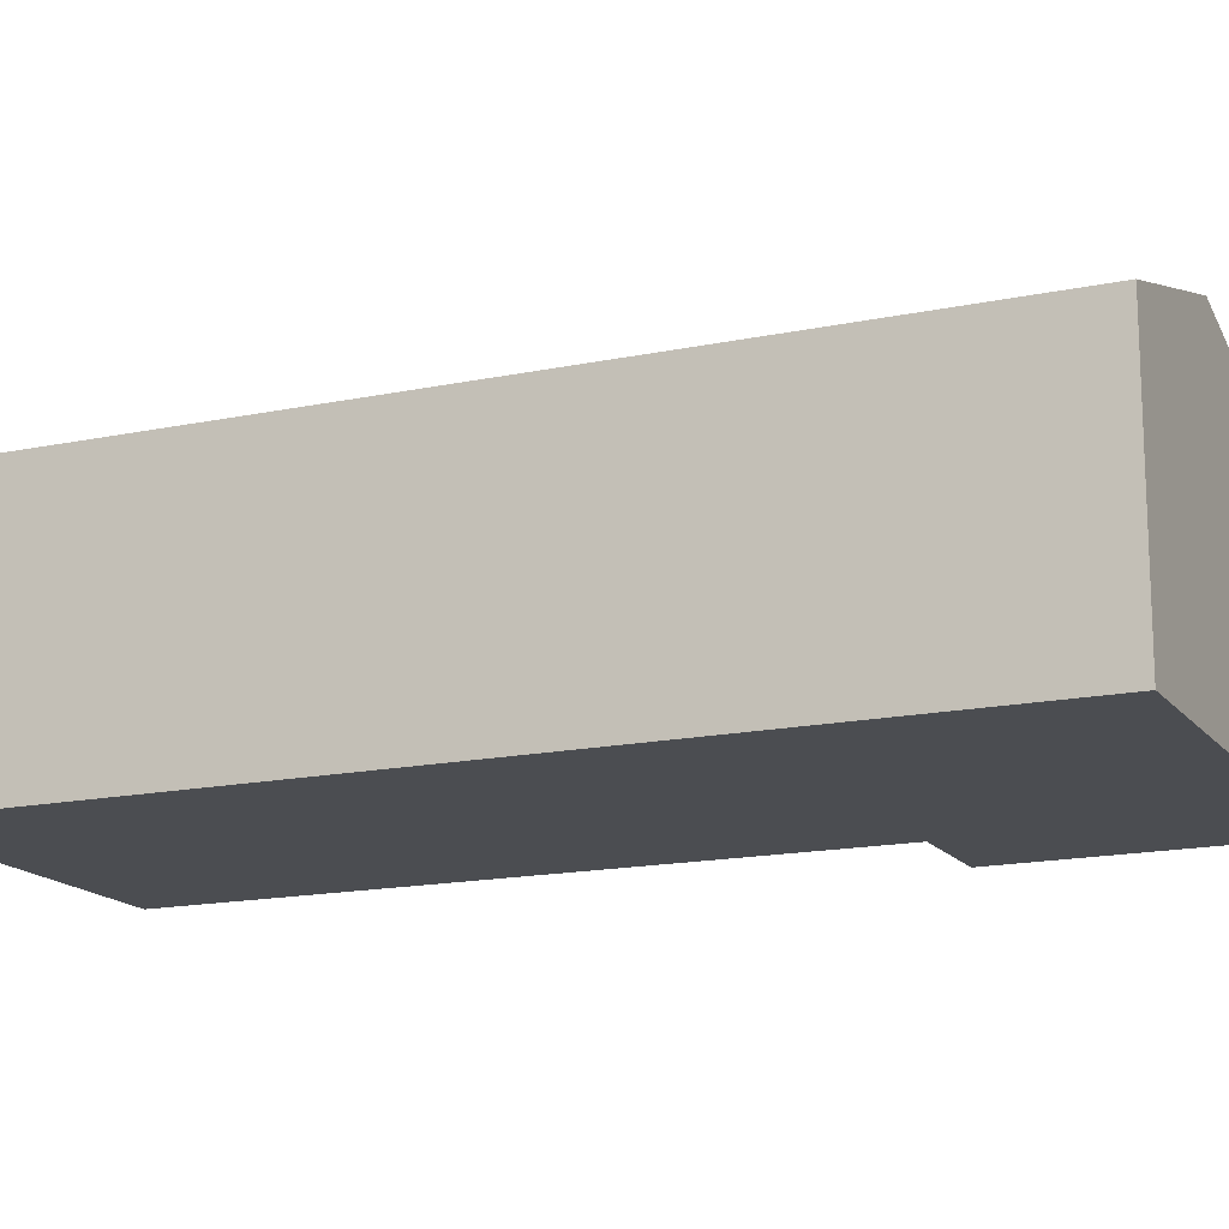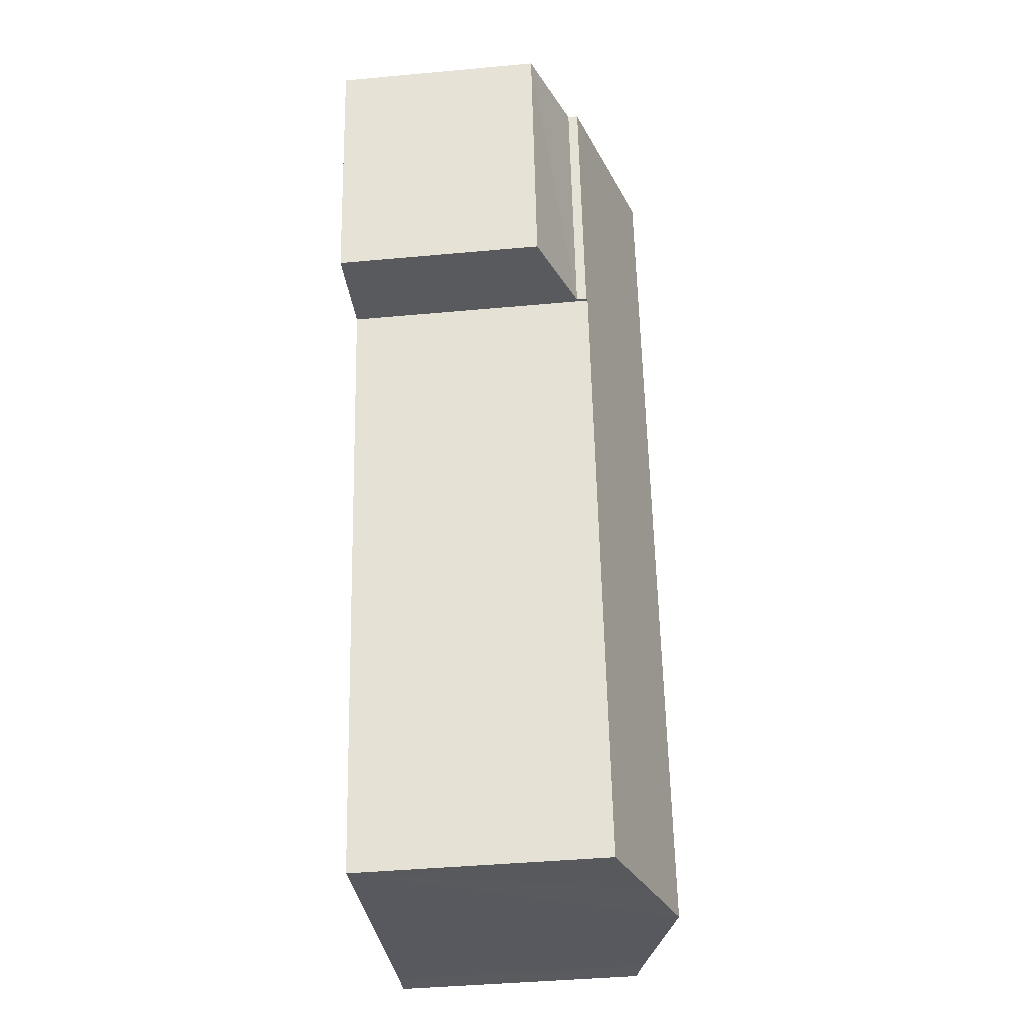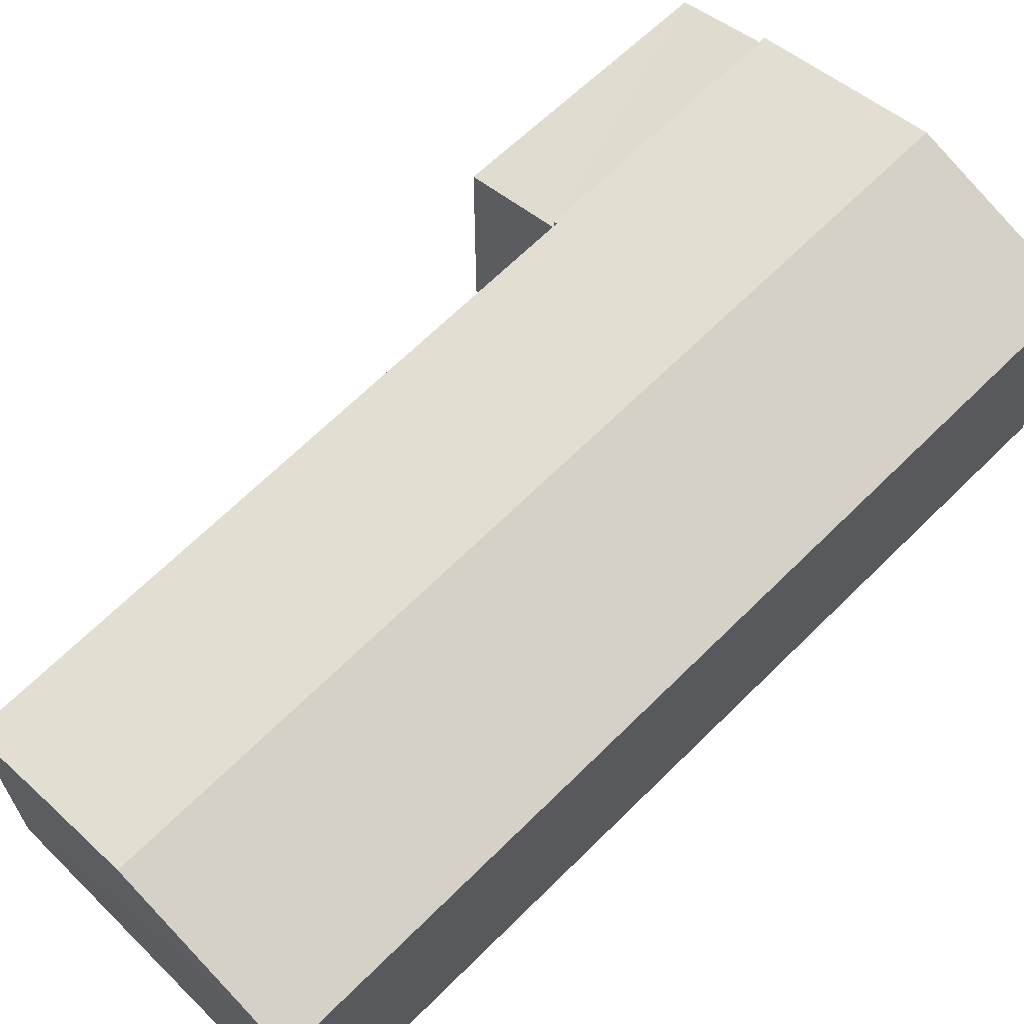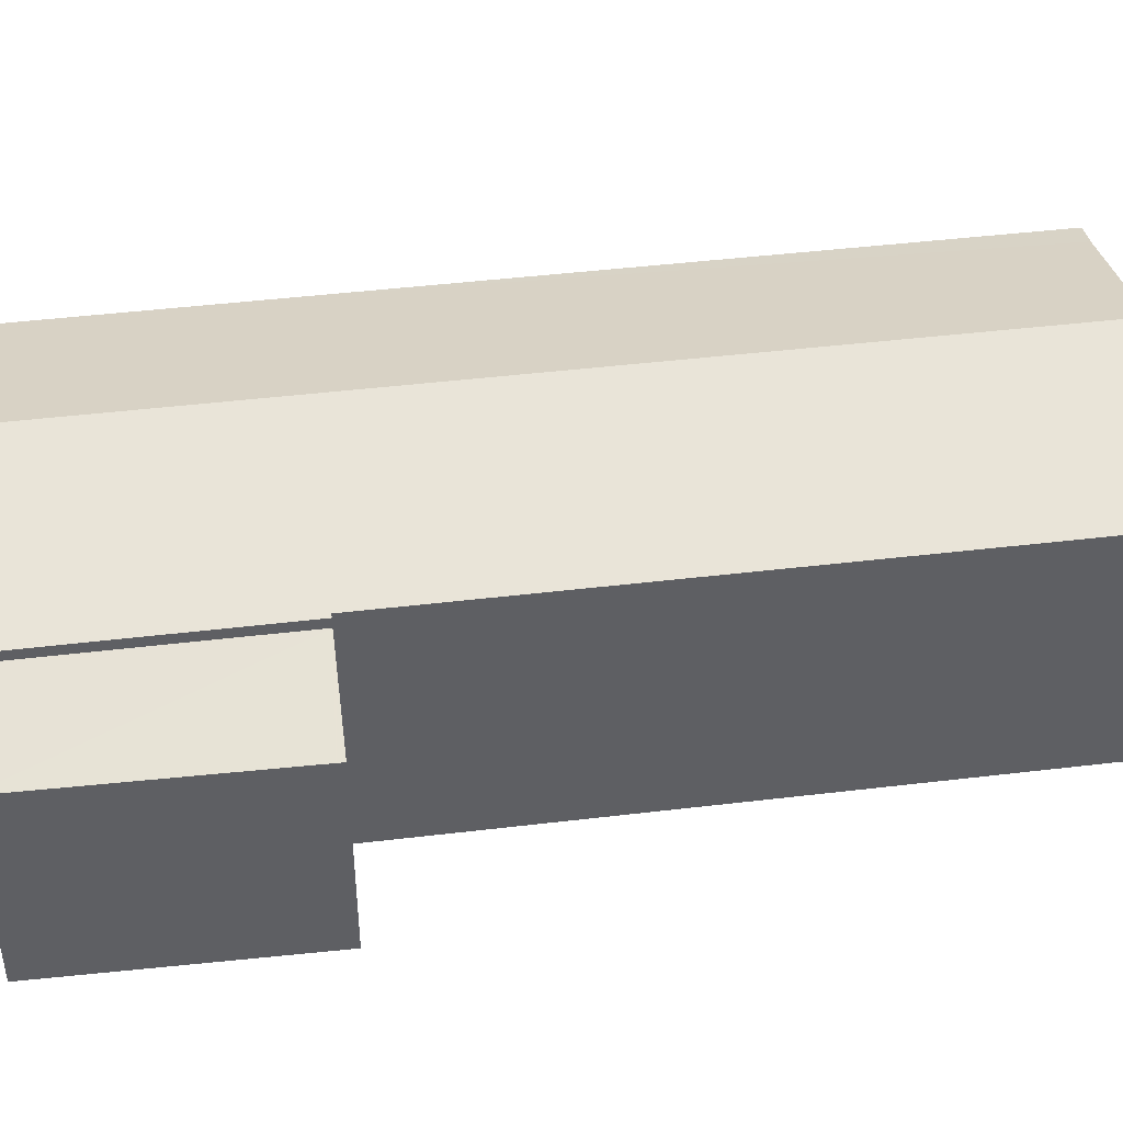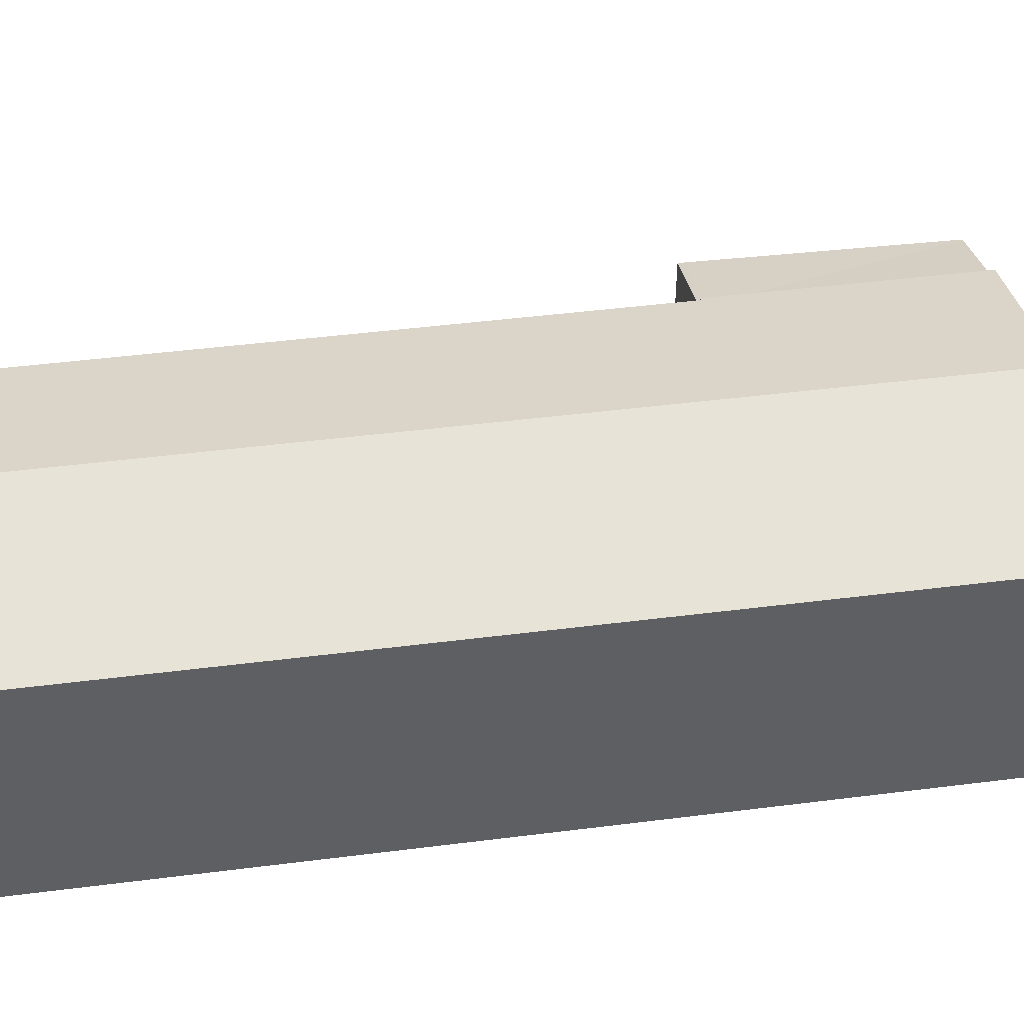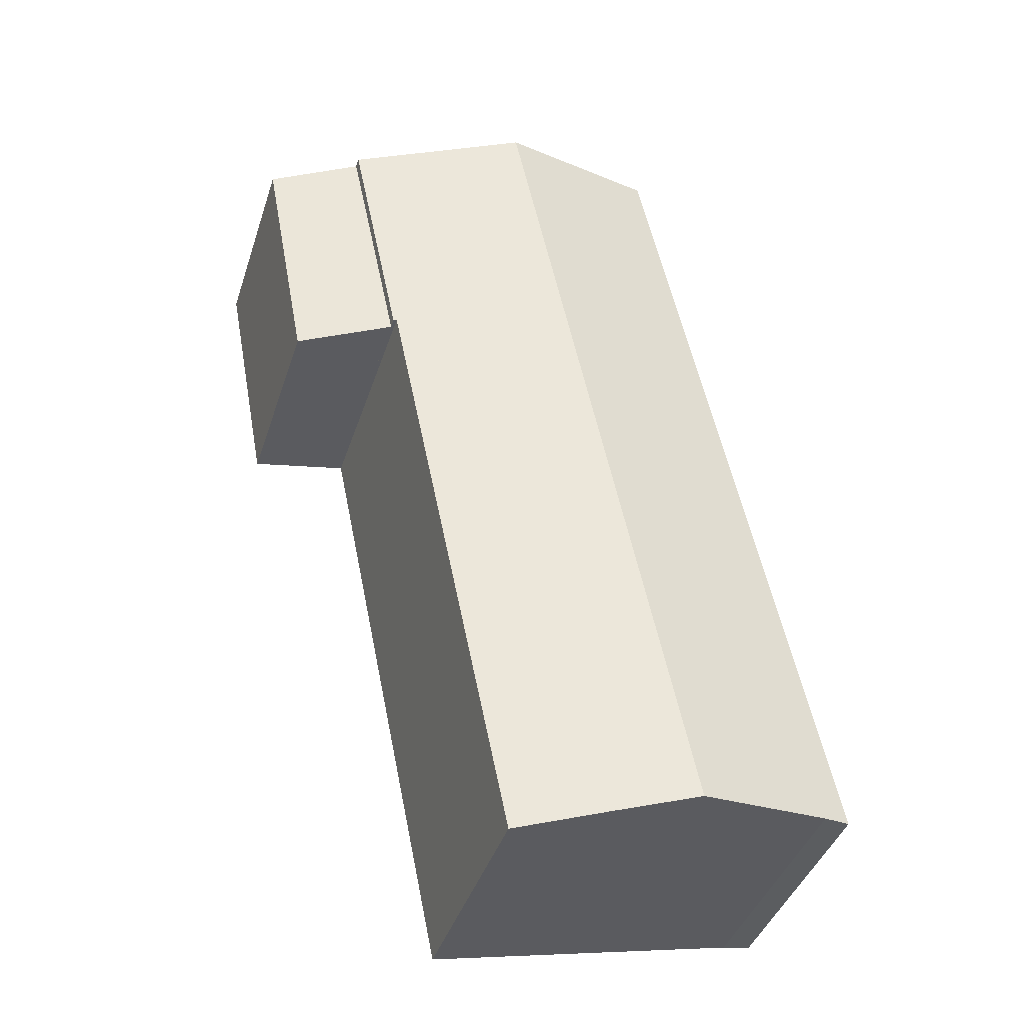
<metadata>
{"format":"obj","ext":"obj","renderer":"f3d","projection":"perspective","resolution":1024,"background":"white","views":[{"elev":-15.8,"azim":-54.6,"up":"+Y"},{"elev":-42.2,"azim":96.3,"up":"+Z"},{"elev":66.4,"azim":-123.2,"up":"+Y"},{"elev":44.7,"azim":93.7,"up":"+Y"},{"elev":46.1,"azim":-86.6,"up":"+Y"},{"elev":-41.0,"azim":162.5,"up":"+Z"}]}
</metadata>
<code>
v  9.185 9.321 17.9
v  5.52 7.723 26.75
v  10.8 9.321 25.72
v  3.906 7.723 18.93
v  5.275 9.321 -1.049
v  0.877 7.986 -0.138
v  0 7.723 4.729e-16
v  14.58 7.693 16.92
v  16.18 7.693 24.67
v  14.48 7.724 16.94
v  14.45 7.724 16.79
v  10.54 7.721 -2.163
v  7.782 8.561 -1.568
v  5.52 -1.638e-15 26.75
v  3.906 -1.159e-15 18.93
v  0 0 0
v  16.18 -1.51e-15 24.67
v  10.8 -1.575e-15 25.72
v  14.58 -1.036e-15 16.92
v  14.48 -1.037e-15 16.94
v  10.54 1.324e-16 -2.163
v  14.45 -1.028e-15 16.79
v  0.877 8.45e-18 -0.138
v  7.782 9.601e-17 -1.568
v  5.275 6.423e-17 -1.049
v  16.21 7.371 24.66
v  14.58 7.385 16.92
v  16.18 7.385 24.67
v  18.95 6.357 24.12
v  18.25 6.357 20.38
v  17.54 6.357 16.54
v  15.64 7.009 16.7
v  17.5 6.355 16.33
v  18.95 -1.477e-15 24.12
v  16.21 -1.51e-15 24.66
v  18.25 -1.248e-15 20.38
v  17.5 -9.999e-16 16.33
v  17.54 -1.013e-15 16.54
v  15.64 -1.023e-15 16.7
g defaultobject
f 1 2 3
f 2 1 4
f 4 1 5
f 4 5 6
f 7 4 6
f 8 3 9
f 3 8 10
f 3 10 1
f 1 10 11
f 1 11 12
f 1 12 13
f 5 1 13
f 4 14 2
f 14 4 15
f 15 4 7
f 15 7 16
f 14 3 2
f 3 14 9
f 9 14 17
f 17 14 18
f 17 8 9
f 8 17 19
f 20 11 10
f 11 20 12
f 12 20 21
f 21 20 22
f 8 20 10
f 20 8 19
f 21 13 12
f 13 21 5
f 5 21 6
f 6 21 23
f 23 21 24
f 23 24 25
f 23 7 6
f 7 23 16
f 17 20 19
f 20 17 15
f 15 17 14
f 14 17 18
f 22 24 21
f 24 22 25
f 25 22 23
f 23 22 16
f 16 22 15
f 15 22 20
f 26 27 28
f 27 26 29
f 27 29 30
f 27 30 31
f 32 31 33
f 31 32 27
f 19 28 27
f 28 19 17
f 17 26 28
f 26 17 29
f 29 17 34
f 34 17 35
f 34 30 29
f 30 34 31
f 31 34 36
f 31 36 33
f 33 36 37
f 37 36 38
f 32 19 27
f 19 32 33
f 19 33 39
f 39 33 37
f 39 17 19
f 17 39 35
f 35 39 34
f 34 39 37
f 34 37 36
f 36 37 38

</code>
